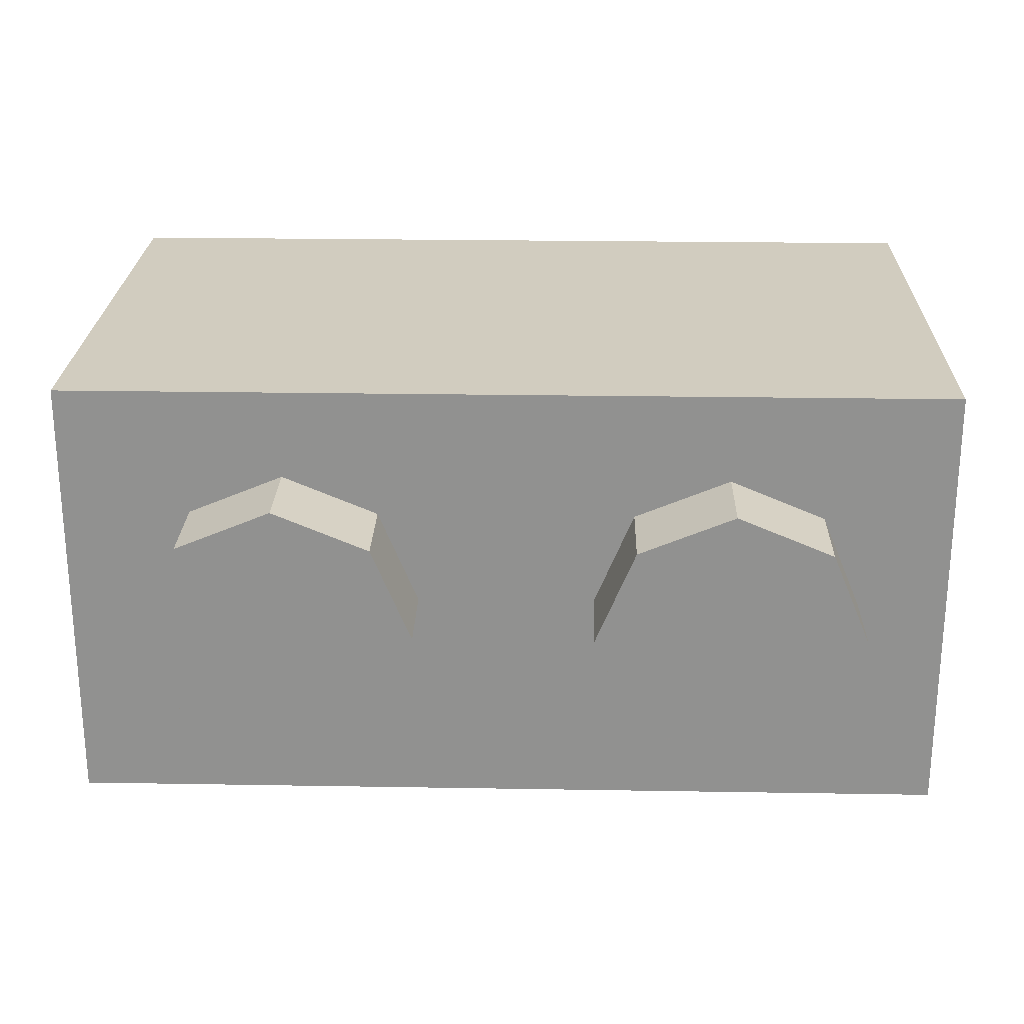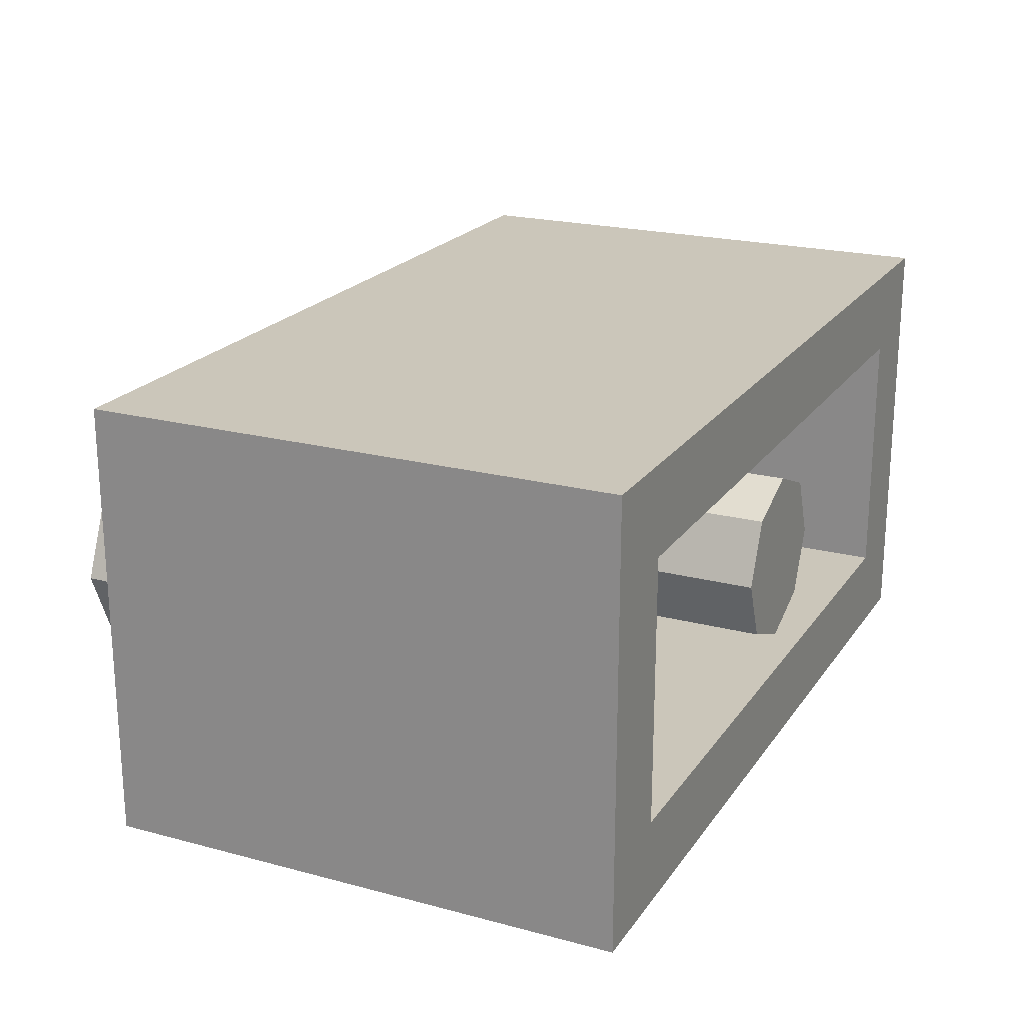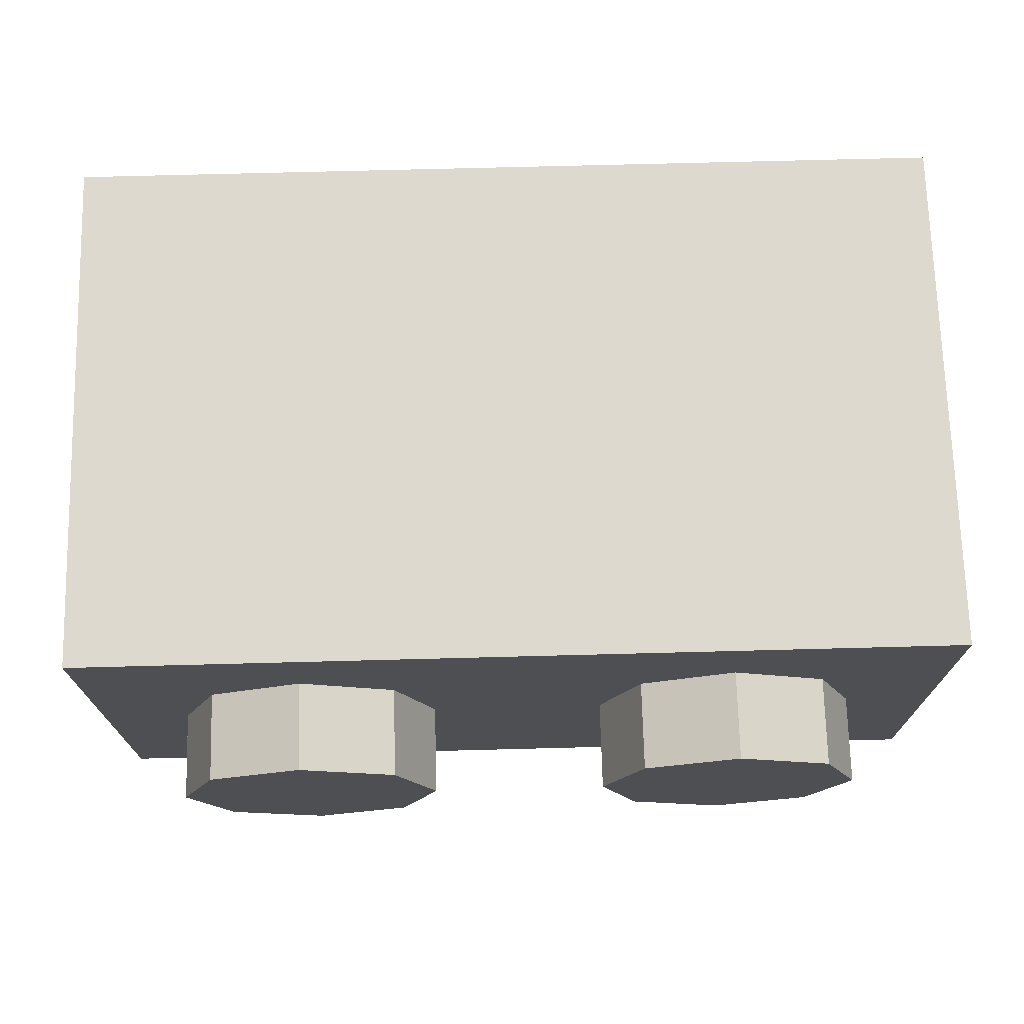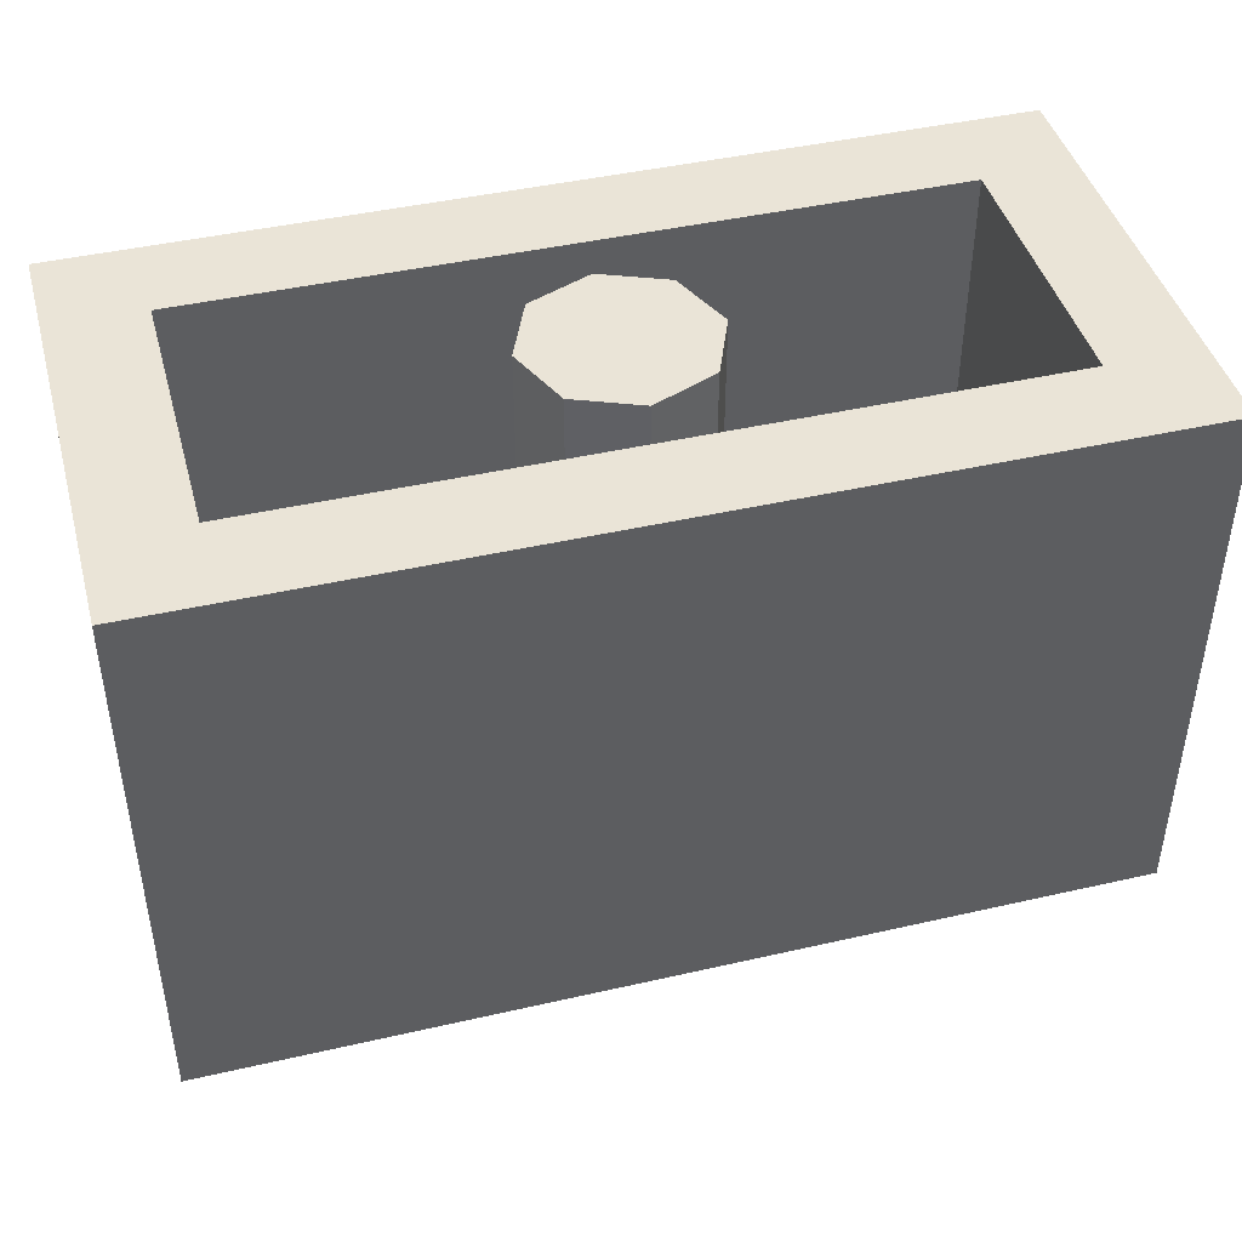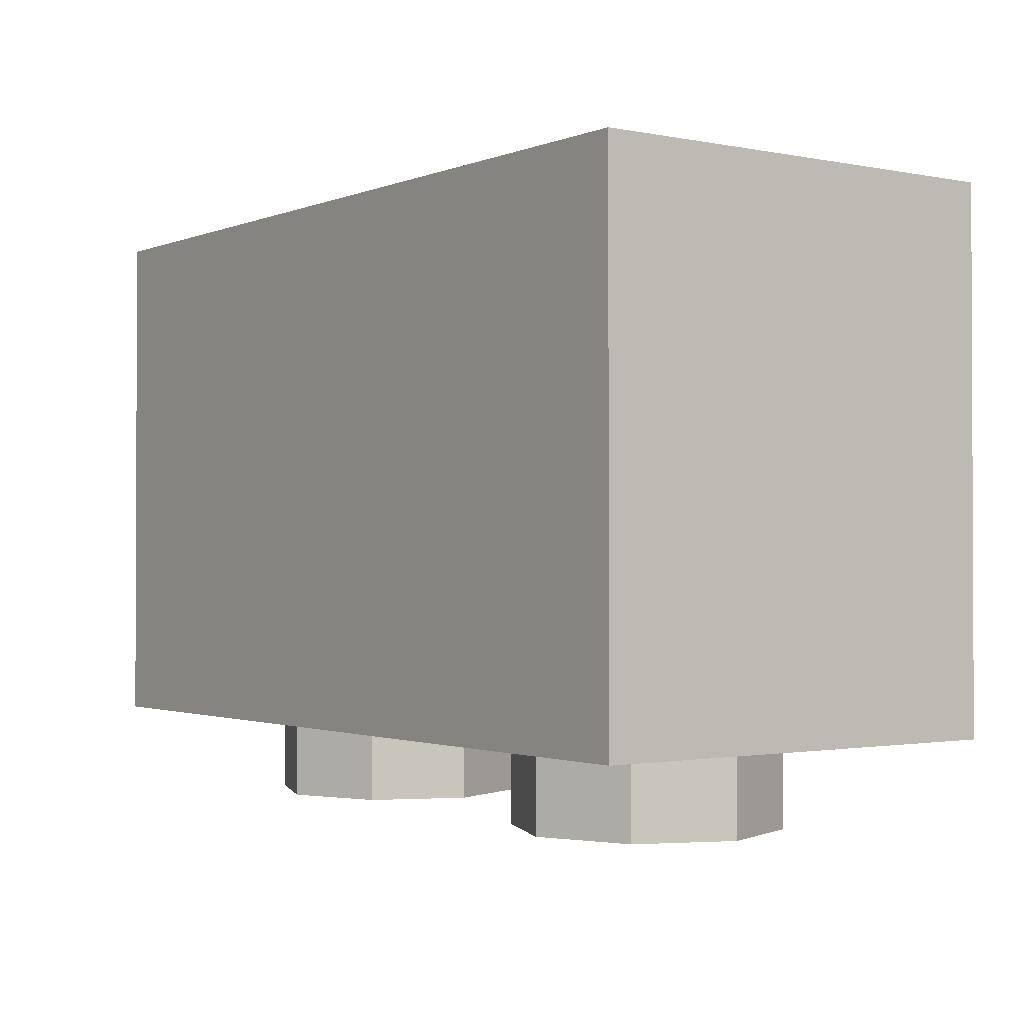
<metadata>
{"format":"obj","ext":"obj","renderer":"f3d","projection":"perspective","resolution":1024,"background":"white","views":[{"elev":23.8,"azim":1.6,"up":"+Z"},{"elev":21.2,"azim":115.3,"up":"+Z"},{"elev":71.7,"azim":-1.5,"up":"+Z"},{"elev":43.7,"azim":-15.1,"up":"+Y"},{"elev":-1.3,"azim":-125.9,"up":"+Y"}]}
</metadata>
<code>
v 0 1.2 0
v 0.2 1.2 0
v 0.1414 1.2 0.1414
v 0 1.2 0
v 0.1414 1.2 0.1414
v 0 1.2 0.2
v 0 1.2 0
v 0 1.2 0.2
v -0.1414 1.2 0.1414
v 0 1.2 0
v -0.1414 1.2 0.1414
v -0.2 1.2 0
v 0 1.2 0
v -0.2 1.2 0
v -0.1414 1.2 -0.1414
v 0 1.2 0
v -0.1414 1.2 -0.1414
v 0 1.2 -0.2
v 0 1.2 0
v 0 1.2 -0.2
v 0.1414 1.2 -0.1414
v 0 1.2 0
v 0.1414 1.2 -0.1414
v 0.2 1.2 0
v 0.1414 1.2 0.1414
v 0.2 1.2 0
v 0.2 0.2 0
v 0.1414 0.2 0.1414
v 0 1.2 0.2
v 0.1414 1.2 0.1414
v 0.1414 0.2 0.1414
v 0 0.2 0.2
v -0.1414 1.2 0.1414
v 0 1.2 0.2
v 0 0.2 0.2
v -0.1414 0.2 0.1414
v -0.2 1.2 0
v -0.1414 1.2 0.1414
v -0.1414 0.2 0.1414
v -0.2 0.2 0
v -0.1414 1.2 -0.1414
v -0.2 1.2 0
v -0.2 0.2 0
v -0.1414 0.2 -0.1414
v 0 1.2 -0.2
v -0.1414 1.2 -0.1414
v -0.1414 0.2 -0.1414
v 0 0.2 -0.2
v 0.1414 1.2 -0.1414
v 0 1.2 -0.2
v 0 0.2 -0.2
v 0.1414 0.2 -0.1414
v 0.2 1.2 0
v 0.1414 1.2 -0.1414
v 0.1414 0.2 -0.1414
v 0.2 0.2 0
v -0.8 0.2 0.3
v 0.8 0.2 0.3
v 0.8 0.2 -0.3
v -0.8 0.2 -0.3
v -0.8 0.2 0.3
v -0.8 1.2 0.3
v 0.8 1.2 0.3
v 0.8 0.2 0.3
v -0.8 0.2 -0.3
v -0.8 1.2 -0.3
v -0.8 1.2 0.3
v -0.8 0.2 0.3
v 0.8 0.2 -0.3
v 0.8 1.2 -0.3
v -0.8 1.2 -0.3
v -0.8 0.2 -0.3
v 0.8 0.2 0.3
v 0.8 1.2 0.3
v 0.8 1.2 -0.3
v 0.8 0.2 -0.3
v 1 1.2 0.5
v 0.8 1.2 0.3
v -0.8 1.2 0.3
v -1 1.2 0.5
v -1 1.2 0.5
v -0.8 1.2 0.3
v -0.8 1.2 -0.3
v -1 1.2 -0.5
v -1 1.2 -0.5
v -0.8 1.2 -0.3
v 0.8 1.2 -0.3
v 1 1.2 -0.5
v 1 1.2 -0.5
v 0.8 1.2 -0.3
v 0.8 1.2 0.3
v 1 1.2 0.5
v 1 0 0.5
v 1 0 -0.5
v -1 0 -0.5
v -1 0 0.5
v 1 0 0.5
v -1 0 0.5
v -1 1.2 0.5
v 1 1.2 0.5
v -1 0 0.5
v -1 0 -0.5
v -1 1.2 -0.5
v -1 1.2 0.5
v 1 0 -0.5
v 1 0 0.5
v 1 1.2 0.5
v 1 1.2 -0.5
v 0.7121 0 0.2121
v 0.8 0 0
v 0.8 -0.2 0
v 0.7121 -0.2 0.2121
v 0.5 0 0.3
v 0.7121 0 0.2121
v 0.7121 -0.2 0.2121
v 0.5 -0.2 0.3
v 0.2879 0 0.2121
v 0.5 0 0.3
v 0.5 -0.2 0.3
v 0.2879 -0.2 0.2121
v 0.2 0 0
v 0.2879 0 0.2121
v 0.2879 -0.2 0.2121
v 0.2 -0.2 0
v 0.2879 0 -0.2121
v 0.2 0 0
v 0.2 -0.2 0
v 0.2879 -0.2 -0.2121
v 0.5 0 -0.3
v 0.2879 0 -0.2121
v 0.2879 -0.2 -0.2121
v 0.5 -0.2 -0.3
v 0.7121 0 -0.2121
v 0.5 0 -0.3
v 0.5 -0.2 -0.3
v 0.7121 -0.2 -0.2121
v 0.8 0 0
v 0.7121 0 -0.2121
v 0.7121 -0.2 -0.2121
v 0.8 -0.2 0
v 0.5 -0.2 0
v 0.8 -0.2 0
v 0.7121 -0.2 0.2121
v 0.5 -0.2 0
v 0.7121 -0.2 0.2121
v 0.5 -0.2 0.3
v 0.5 -0.2 0
v 0.5 -0.2 0.3
v 0.2879 -0.2 0.2121
v 0.5 -0.2 0
v 0.2879 -0.2 0.2121
v 0.2 -0.2 0
v 0.5 -0.2 0
v 0.2 -0.2 0
v 0.2879 -0.2 -0.2121
v 0.5 -0.2 0
v 0.2879 -0.2 -0.2121
v 0.5 -0.2 -0.3
v 0.5 -0.2 0
v 0.5 -0.2 -0.3
v 0.7121 -0.2 -0.2121
v 0.5 -0.2 0
v 0.7121 -0.2 -0.2121
v 0.8 -0.2 0
v -0.2879 0 0.2121
v -0.2 0 0
v -0.2 -0.2 0
v -0.2879 -0.2 0.2121
v -0.5 0 0.3
v -0.2879 0 0.2121
v -0.2879 -0.2 0.2121
v -0.5 -0.2 0.3
v -0.7121 0 0.2121
v -0.5 0 0.3
v -0.5 -0.2 0.3
v -0.7121 -0.2 0.2121
v -0.8 0 0
v -0.7121 0 0.2121
v -0.7121 -0.2 0.2121
v -0.8 -0.2 0
v -0.7121 0 -0.2121
v -0.8 0 0
v -0.8 -0.2 0
v -0.7121 -0.2 -0.2121
v -0.5 0 -0.3
v -0.7121 0 -0.2121
v -0.7121 -0.2 -0.2121
v -0.5 -0.2 -0.3
v -0.2879 0 -0.2121
v -0.5 0 -0.3
v -0.5 -0.2 -0.3
v -0.2879 -0.2 -0.2121
v -0.2 0 0
v -0.2879 0 -0.2121
v -0.2879 -0.2 -0.2121
v -0.2 -0.2 0
v -0.5 -0.2 0
v -0.2 -0.2 0
v -0.2879 -0.2 0.2121
v -0.5 -0.2 0
v -0.2879 -0.2 0.2121
v -0.5 -0.2 0.3
v -0.5 -0.2 0
v -0.5 -0.2 0.3
v -0.7121 -0.2 0.2121
v -0.5 -0.2 0
v -0.7121 -0.2 0.2121
v -0.8 -0.2 0
v -0.5 -0.2 0
v -0.8 -0.2 0
v -0.7121 -0.2 -0.2121
v -0.5 -0.2 0
v -0.7121 -0.2 -0.2121
v -0.5 -0.2 -0.3
v -0.5 -0.2 0
v -0.5 -0.2 -0.3
v -0.2879 -0.2 -0.2121
v -0.5 -0.2 0
v -0.2879 -0.2 -0.2121
v -0.2 -0.2 0
v -0.4875 0.025 -0.5
v -0.4875 0.255 -0.5
v 0.4875 0.255 -0.5
v 0.4875 0.025 -0.5
v 0.4875 0.255 -0.5
v -0.4875 0.255 -0.5
v -0.7312 0.485 -0.5
v 0.7312 0.485 -0.5
v -0.7312 0.255 -0.5
v -0.7312 0.485 -0.5
v -0.4875 0.255 -0.5
v 0.7312 0.255 -0.5
v 0.4875 0.255 -0.5
v 0.7312 0.485 -0.5
v -0.4625 0.97 -0.5
v -0.4625 1.175 -0.5
v -0.2437 1.175 -0.5
v -0.2437 0.97 -0.5
v -0.2437 0.74 -0.5
v -0.2437 0.97 -0.5
v 0 0.97 -0.5
v 0 0.74 -0.5
v 0 0.97 -0.5
v 0 1.175 -0.5
v 0.4625 1.175 -0.5
v 0.4625 0.97 -0.5
v -0.4625 0.97 -0.5
v -0.7063 0.97 -0.5
v -0.7063 1.175 -0.5
v -0.4625 1.175 -0.5
v 0 1.175 -0.5
v 0 0.97 -0.5
v -0.2437 0.97 -0.5
v -0.2437 1.175 -0.5
v 0.4625 0.97 -0.5
v 0.4625 1.175 -0.5
v 0.7063 1.175 -0.5
v 0.7063 0.97 -0.5
v 0.4625 0.97 -0.5
v 0.4625 0.74 -0.5
v 0 0.74 -0.5
v 0 0.97 -0.5
v -0.4625 0.74 -0.5
v -0.4625 0.97 -0.5
v -0.2437 0.97 -0.5
v -0.2437 0.74 -0.5
v -0.7312 0.945 -0.5
v -0.7312 1.175 -0.5
v -0.7063 1.175 -0.5
v -0.7063 0.97 -0.5
v -0.4875 0.945 -0.5
v -0.7312 0.945 -0.5
v -0.7063 0.97 -0.5
v -0.4625 0.97 -0.5
v -0.4625 0.97 -0.5
v -0.4625 0.74 -0.5
v -0.4875 0.715 -0.5
v -0.4875 0.945 -0.5
v -0.4875 0.715 -0.5
v -0.4625 0.74 -0.5
v -0.2437 0.74 -0.5
v -0.4875 0.715 -0.5
v -0.2437 0.74 -0.5
v 0 0.74 -0.5
v 0.4875 0.715 -0.5
v 0.4625 0.74 -0.5
v 0.4875 0.715 -0.5
v 0 0.74 -0.5
v 0.4875 0.715 -0.5
v 0.4625 0.74 -0.5
v 0.4625 0.97 -0.5
v 0.4875 0.945 -0.5
v 0.7063 0.97 -0.5
v 0.7312 0.945 -0.5
v 0.4875 0.945 -0.5
v 0.4625 0.97 -0.5
v 0.7312 0.945 -0.5
v 0.7063 0.97 -0.5
v 0.7063 1.175 -0.5
v 0.7312 1.175 -0.5
v -0.975 1.175 -0.5
v -0.7312 1.175 -0.5
v -0.7312 0.945 -0.5
v -0.975 0.485 -0.5
v -0.4875 0.715 -0.5
v -0.975 0.485 -0.5
v -0.7312 0.945 -0.5
v -0.4875 0.945 -0.5
v -0.975 0.485 -0.5
v -0.4875 0.715 -0.5
v -0.7312 0.485 -0.5
v -0.7312 0.485 -0.5
v -0.4875 0.715 -0.5
v 0.4875 0.715 -0.5
v 0.7312 0.485 -0.5
v 0.7312 0.485 -0.5
v 0.4875 0.715 -0.5
v 0.975 0.485 -0.5
v 0.975 0.485 -0.5
v 0.4875 0.715 -0.5
v 0.4875 0.945 -0.5
v 0.7312 0.945 -0.5
v 0.7312 0.945 -0.5
v 0.7312 1.175 -0.5
v 0.975 1.175 -0.5
v 0.975 0.485 -0.5
v -1 1.2 -0.5
v -0.975 1.175 -0.5
v -0.975 0.485 -0.5
v -1 0 -0.5
v -0.7312 0.255 -0.5
v -1 0 -0.5
v -0.975 0.485 -0.5
v -0.7312 0.485 -0.5
v -0.7312 0.255 -0.5
v -0.4875 0.255 -0.5
v -0.4875 0.025 -0.5
v -1 0 -0.5
v -1 0 -0.5
v -0.4875 0.025 -0.5
v 0.4875 0.025 -0.5
v 1 0 -0.5
v 0.7312 0.255 -0.5
v 1 0 -0.5
v 0.4875 0.025 -0.5
v 0.4875 0.255 -0.5
v 0.975 0.485 -0.5
v 1 0 -0.5
v 0.7312 0.255 -0.5
v 0.7312 0.485 -0.5
v 0.975 0.485 -0.5
v 0.975 1.175 -0.5
v 1 1.2 -0.5
v 1 0 -0.5
v -0.975 1.175 -0.5
v -1 1.2 -0.5
v -0.7312 1.175 -0.5
v -0.7063 1.175 -0.5
v -0.7312 1.175 -0.5
v -1 1.2 -0.5
v 0 1.2 -0.5
v -0.7063 1.175 -0.5
v 0 1.2 -0.5
v -0.4625 1.175 -0.5
v -0.4625 1.175 -0.5
v 0 1.2 -0.5
v -0.2437 1.175 -0.5
v -0.2437 1.175 -0.5
v 0 1.2 -0.5
v 0 1.175 -0.5
v 0 1.175 -0.5
v 0 1.2 -0.5
v 0.4625 1.175 -0.5
v 0.4625 1.175 -0.5
v 0 1.2 -0.5
v 0.7063 1.175 -0.5
v 0.7312 1.175 -0.5
v 0.7063 1.175 -0.5
v 0 1.2 -0.5
v 1 1.2 -0.5
v 1 1.2 -0.5
v 0.975 1.175 -0.5
v 0.7312 1.175 -0.5
g mesh1443525
f 1 3 2
f 4 6 5
f 7 9 8
f 10 12 11
f 13 15 14
f 16 18 17
f 19 21 20
f 22 24 23
g mesh1443527
f 25 27 26
f 27 25 28
f 29 31 30
f 31 29 32
f 33 35 34
f 35 33 36
f 37 39 38
f 39 37 40
f 41 43 42
f 43 41 44
f 45 47 46
f 47 45 48
f 49 51 50
f 51 49 52
f 53 55 54
f 55 53 56
g mesh1443530
f 57 58 59
f 59 60 57
f 61 62 63
f 63 64 61
f 65 66 67
f 67 68 65
f 69 70 71
f 71 72 69
f 73 74 75
f 75 76 73
f 77 78 79
f 79 80 77
f 81 82 83
f 83 84 81
f 85 86 87
f 87 88 85
f 89 90 91
f 91 92 89
g mesh1443532
f 93 95 94
f 95 93 96
f 97 99 98
f 99 97 100
f 101 103 102
f 103 101 104
f 105 107 106
f 107 105 108
g mesh1443537
f 109 111 110
f 111 109 112
f 113 115 114
f 115 113 116
f 117 119 118
f 119 117 120
f 121 123 122
f 123 121 124
f 125 127 126
f 127 125 128
f 129 131 130
f 131 129 132
f 133 135 134
f 135 133 136
f 137 139 138
f 139 137 140
g mesh1443539
f 141 142 143
f 144 145 146
f 147 148 149
f 150 151 152
f 153 154 155
f 156 157 158
f 159 160 161
f 162 163 164
g mesh1443545
f 165 167 166
f 167 165 168
f 169 171 170
f 171 169 172
f 173 175 174
f 175 173 176
f 177 179 178
f 179 177 180
f 181 183 182
f 183 181 184
f 185 187 186
f 187 185 188
f 189 191 190
f 191 189 192
f 193 195 194
f 195 193 196
g mesh1443547
f 197 198 199
f 200 201 202
f 203 204 205
f 206 207 208
f 209 210 211
f 212 213 214
f 215 216 217
f 218 219 220
g mesh1443551
f 221 222 223
f 223 224 221
f 225 226 227
f 227 228 225
f 229 230 231
f 232 233 234
f 235 236 237
f 237 238 235
f 239 240 241
f 241 242 239
f 243 244 245
f 245 246 243
f 247 248 249
f 249 250 247
f 251 252 253
f 253 254 251
f 255 256 257
f 257 258 255
f 259 260 261
f 261 262 259
f 263 264 265
f 265 266 263
f 267 268 269
f 269 270 267
f 271 272 273
f 273 274 271
f 275 276 277
f 277 278 275
f 279 280 281
f 282 283 284
f 284 285 282
f 286 287 288
f 289 290 291
f 291 292 289
f 293 294 295
f 295 296 293
f 297 298 299
f 299 300 297
f 301 302 303
f 303 304 301
f 305 306 307
f 307 308 305
f 309 310 311
f 312 313 314
f 314 315 312
f 316 317 318
f 319 320 321
f 321 322 319
f 323 324 325
f 325 326 323
f 327 328 329
f 329 330 327
f 331 332 333
f 333 334 331
f 335 336 337
f 337 338 335
f 339 340 341
f 341 342 339
f 343 344 345
f 345 346 343
f 347 348 349
f 349 350 347
f 351 352 353
f 353 354 351
f 355 356 357
f 358 359 360
f 360 361 358
f 362 363 364
f 365 366 367
f 368 369 370
f 371 372 373
f 374 375 376
f 377 378 379
f 379 380 377
f 381 382 383

</code>
